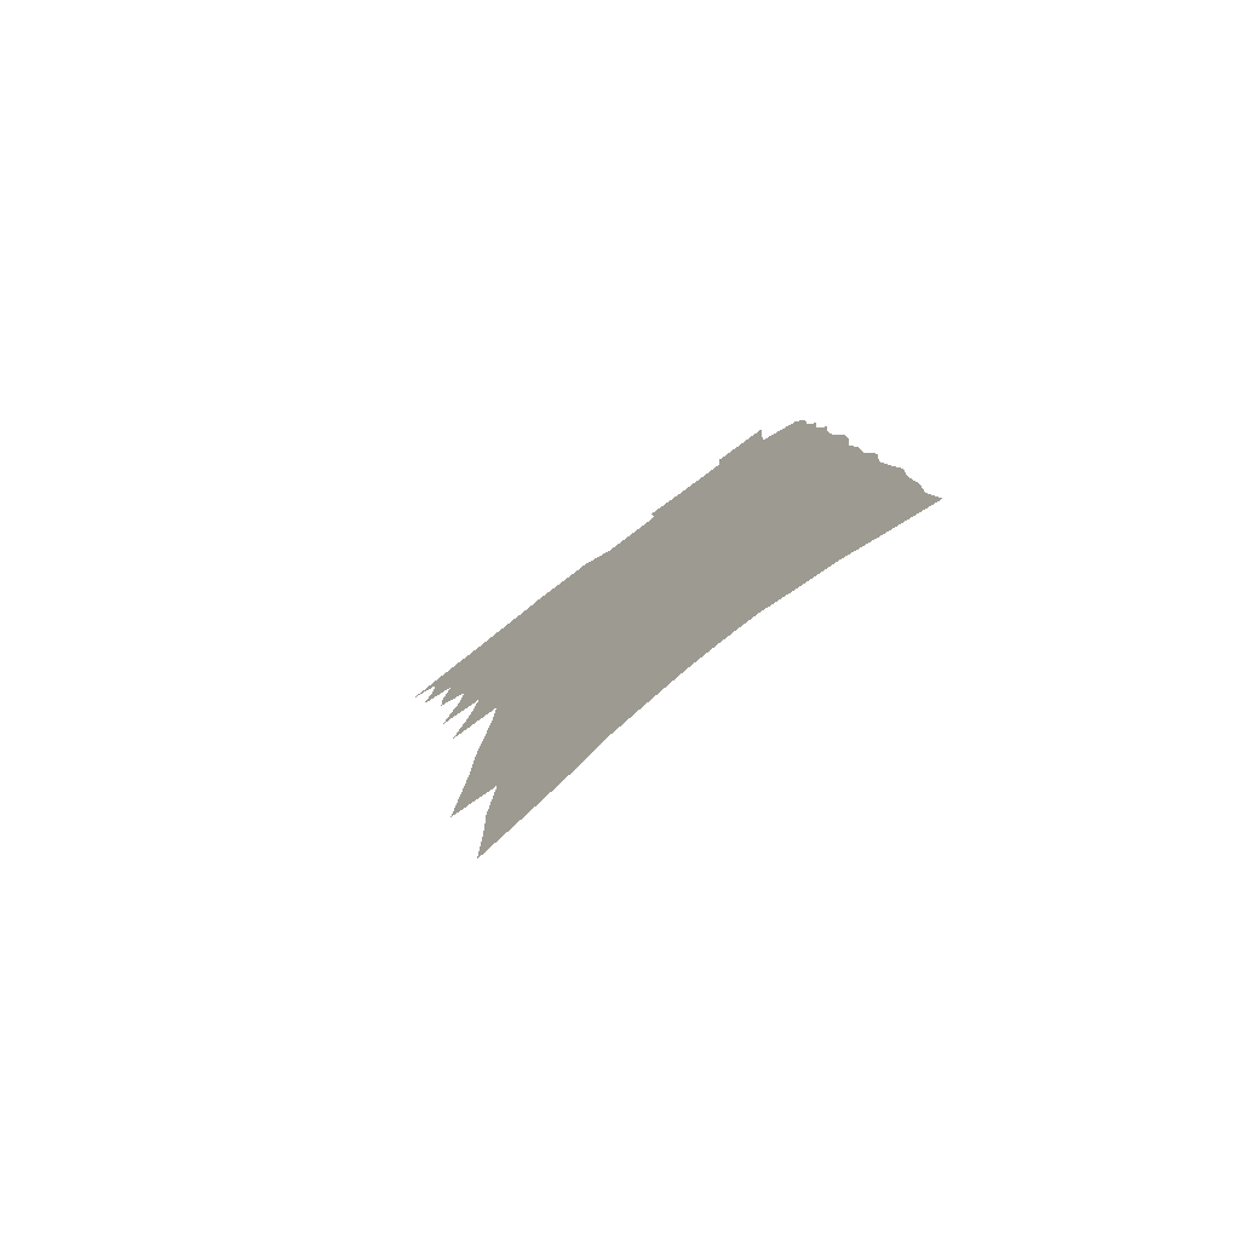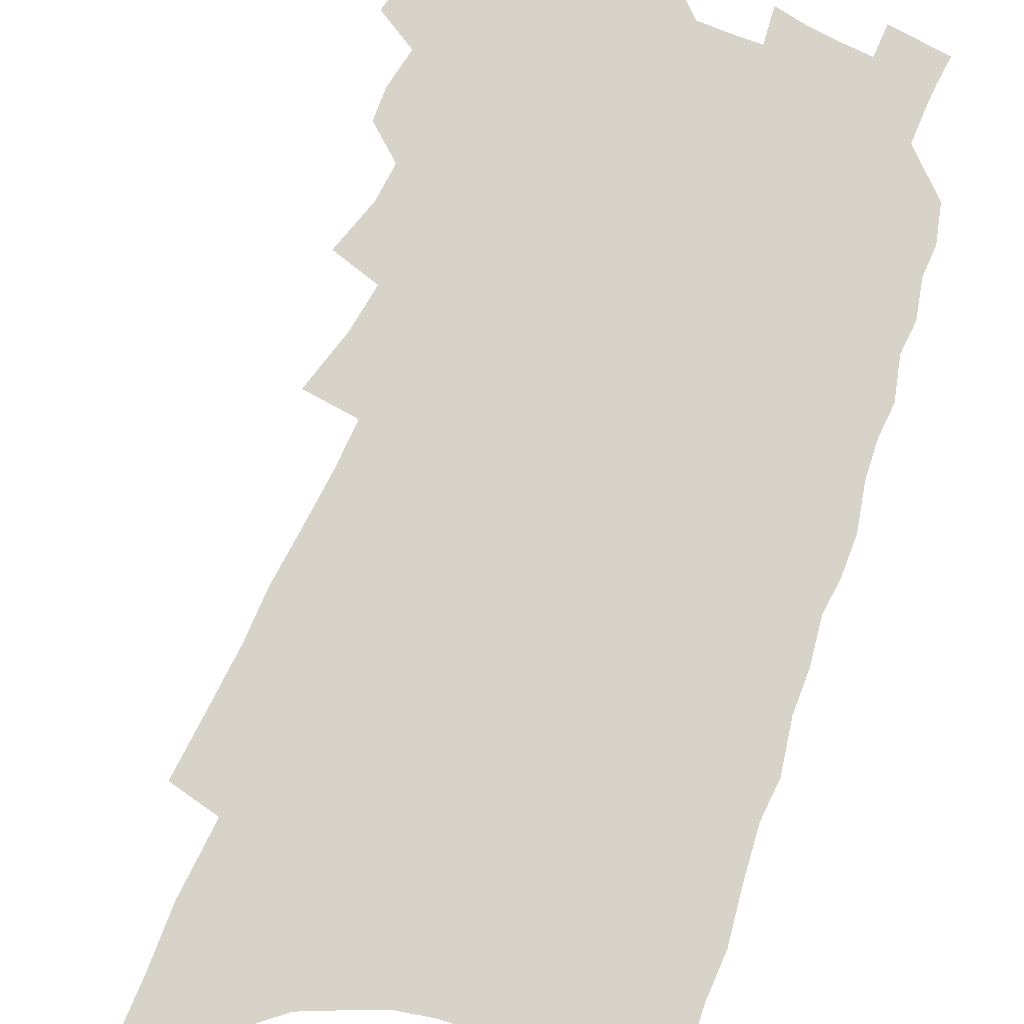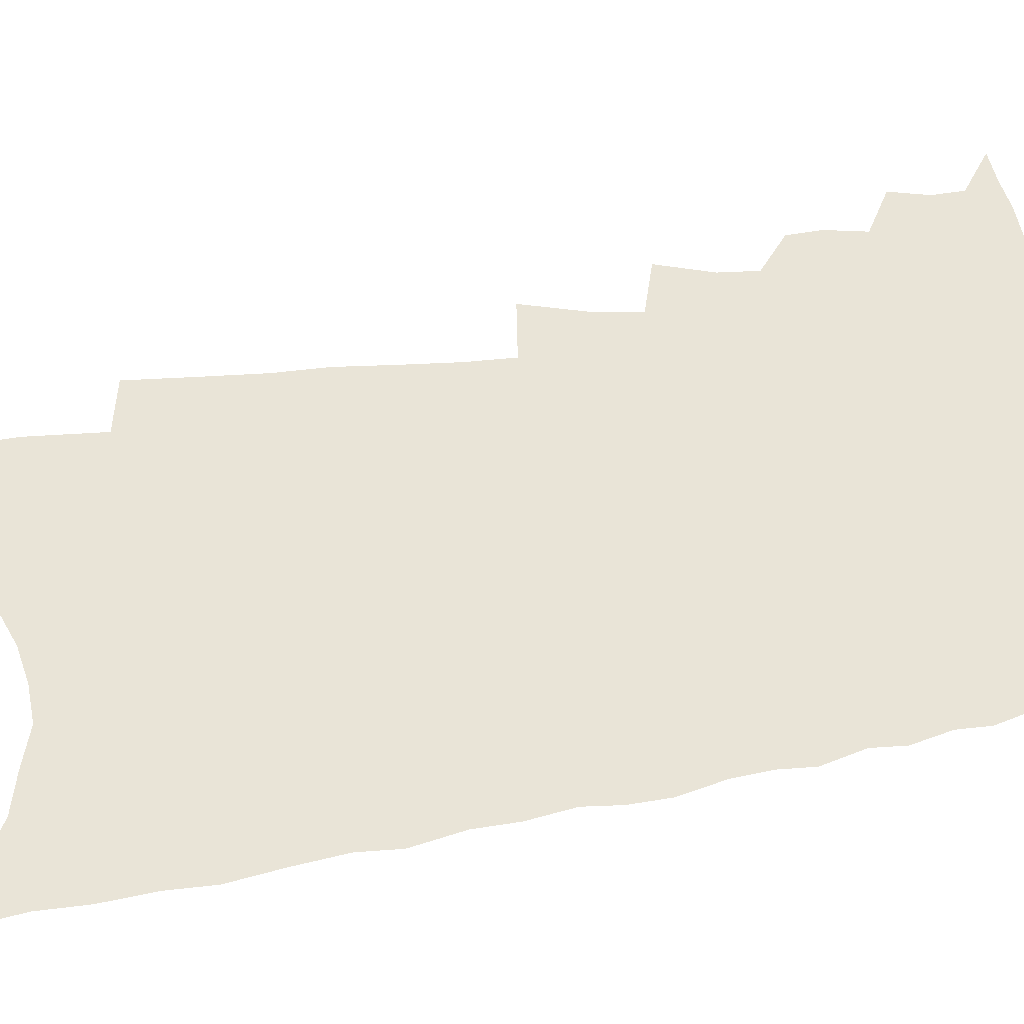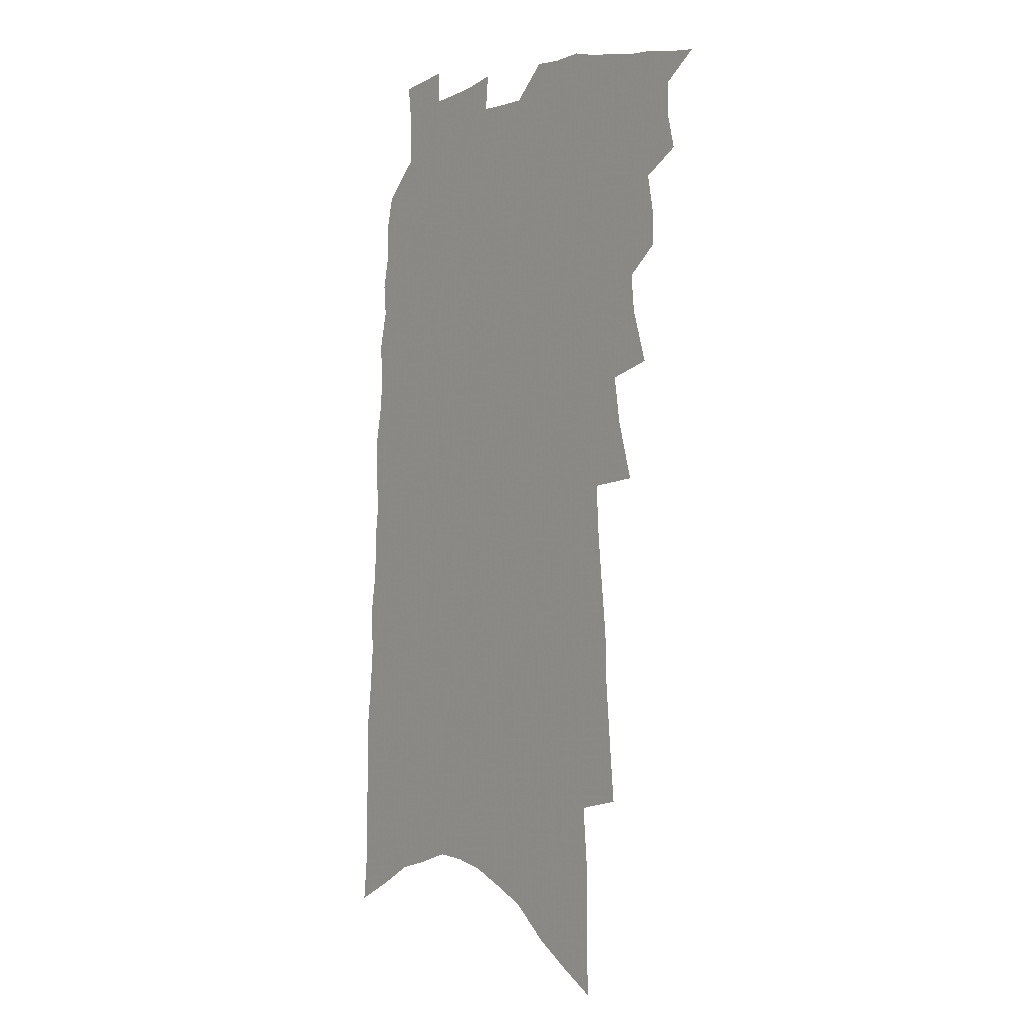
<metadata>
{"format":"obj","ext":"obj","renderer":"f3d","projection":"perspective","resolution":1024,"background":"white","views":[{"elev":-79.3,"azim":37.4,"up":"+Y"},{"elev":75.9,"azim":21.6,"up":"+Z"},{"elev":61.0,"azim":81.5,"up":"+Z"},{"elev":-0.6,"azim":-128.1,"up":"+Y"}]}
</metadata>
<code>
v 500.9 494.9 0
v 510.8 460.1 0
v 514.2 473.7 0
v 514.2 484.8 0
v 512.2 496.3 0
v 522.6 424.8 0
v 522.3 436.8 0
v 525.1 451.3 0
v 526.6 463.8 0
v 526.8 475.1 0
v 525.6 486 0
v 523 498.5 0
v 527.2 381.3 0
v 533.3 400.7 0
v 534.7 414.5 0
v 537.6 429.4 0
v 536.6 440.7 0
v 536.2 451.7 0
v 538.9 465.5 0
v 538.3 476.3 0
v 536.7 487.3 0
v 534.5 499.4 0
v 535.6 336.9 0
v 541.9 359 0
v 544.4 376 0
v 546 391.1 0
v 548.4 406.3 0
v 548.1 418.1 0
v 549.6 431.5 0
v 550.2 443.6 0
v 550.5 455.4 0
v 550 466.5 0
v 549.2 477.5 0
v 547.7 488.8 0
v 545.4 501.3 0
v 545.3 212.5 0
v 547.5 236.1 0
v 549.5 258.3 0
v 550 277 0
v 552.4 298 0
v 554.3 317.5 0
v 555.1 334.4 0
v 555.6 350.1 0
v 556.7 365.5 0
v 558.8 381.7 0
v 558.9 394.6 0
v 560 408.1 0
v 560.9 421.1 0
v 562 433.9 0
v 562.2 445.4 0
v 563 457.1 0
v 561.9 467.7 0
v 560.4 478.8 0
v 558.9 489.9 0
v 556.4 502.9 0
v 560.7 135.4 0
v 561.3 159.5 0
v 560.9 181.3 0
v 563.2 208.2 0
v 565.7 233.2 0
v 565 250.8 0
v 566.4 271.3 0
v 566 288 0
v 568.9 310 0
v 568.2 324.4 0
v 569.1 341 0
v 568.6 354.7 0
v 570.5 370.8 0
v 571 384.8 0
v 572.2 398.8 0
v 572.4 411.2 0
v 574.1 424.7 0
v 573.5 435.5 0
v 574.6 447.8 0
v 573.8 458.2 0
v 573 468.7 0
v 571.9 479.6 0
v 569.8 492 0
v 567.3 505.6 0
v 575.2 143.5 0
v 576.9 172.4 0
v 578.4 198.8 0
v 580.2 223.9 0
v 580.6 243.9 0
v 581 263.2 0
v 580.3 279.2 0
v 581.2 298.2 0
v 582 316.2 0
v 581.8 331 0
v 582.7 347.4 0
v 583 361.6 0
v 582.1 373.2 0
v 582.8 387.3 0
v 583.8 401.2 0
v 585.1 415.2 0
v 584.9 426.1 0
v 584.8 437.1 0
v 585.2 448.6 0
v 584.4 459 0
v 584.1 469.5 0
v 583 480.3 0
v 580.9 493 0
v 579.6 504.9 0
v 589.6 152.2 0
v 592.7 187.5 0
v 594.1 213.3 0
v 593.6 231.4 0
v 593.6 250.1 0
v 593.4 268 0
v 593.3 285.2 0
v 593.3 302.2 0
v 593.6 318.9 0
v 594.6 337 0
v 594.1 349.9 0
v 593.8 362.7 0
v 594.4 377.4 0
v 594.3 390.1 0
v 594.9 402 0
v 595.4 415.3 0
v 595.3 426.4 0
v 595.4 437.9 0
v 595.8 449.3 0
v 595.4 459.7 0
v 594.8 470.2 0
v 593.8 481.4 0
v 592.3 493.5 0
v 590.8 505.6 0
v 604.6 164.5 0
v 606.5 196.7 0
v 606.7 218.8 0
v 606.5 238.1 0
v 605.8 254.3 0
v 605.1 269.8 0
v 605.1 288 0
v 605.3 306 0
v 605.2 321.4 0
v 605.6 338.9 0
v 605.3 351.7 0
v 605.4 366 0
v 605.2 378.3 0
v 604.7 387.9 0
v 605.4 402.6 0
v 606.1 416.6 0
v 606 427.5 0
v 606.4 439.7 0
v 606.1 449.8 0
v 605.9 460.3 0
v 605.5 470.7 0
v 605.3 481.2 0
v 604 493.1 0
v 618.2 170.3 0
v 618.9 200.3 0
v 618.7 222.4 0
v 618.3 239.8 0
v 617.8 257.8 0
v 617.2 273.8 0
v 617 292.1 0
v 616.5 305.9 0
v 616.5 324.1 0
v 616.5 339.1 0
v 616.3 353 0
v 616.3 366.7 0
v 616.4 380.7 0
v 616.5 392.5 0
v 616.3 404.7 0
v 616.5 417.5 0
v 616.3 428 0
v 616.5 439.8 0
v 616.7 450.4 0
v 616.8 460.7 0
v 616.6 470.8 0
v 616 481.7 0
v 615.4 492.9 0
v 631.4 175.5 0
v 631.1 201.2 0
v 630.6 221.5 0
v 630.1 241.5 0
v 629.5 258.8 0
v 628.9 275.5 0
v 628.3 292.5 0
v 627.8 308 0
v 627.8 321.7 0
v 627.2 340 0
v 627.2 351.4 0
v 627 367 0
v 627 379.9 0
v 626.9 393.1 0
v 626.8 404.8 0
v 626.7 417.3 0
v 626.7 428.8 0
v 626.8 439.8 0
v 626.8 450.4 0
v 626.8 460.9 0
v 626.9 470.9 0
v 626.9 481.4 0
v 626.3 493.2 0
v 625 506.7 0
v 644.3 178 0
v 643.3 203.6 0
v 642.5 223.8 0
v 642 240 0
v 641.4 257.5 0
v 640.5 275.3 0
v 639.8 292.3 0
v 638.9 310.6 0
v 638.7 323 0
v 638.1 339.8 0
v 637.9 353 0
v 637.8 366.1 0
v 637.7 379.5 0
v 637.4 392.3 0
v 637.3 404.5 0
v 637.1 416.5 0
v 637.1 428.4 0
v 637 439.5 0
v 637.1 450 0
v 637.2 460.5 0
v 637.4 470.9 0
v 637.5 481.3 0
v 637.6 492.2 0
v 637.3 504.1 0
v 657.2 178.5 0
v 655.7 202 0
v 654.8 221.1 0
v 653.7 239.8 0
v 654.1 253.9 0
v 652.1 274.7 0
v 652.4 288.3 0
v 650.6 307.7 0
v 649.7 323.4 0
v 649.3 337.9 0
v 648.6 352.7 0
v 648.4 365.6 0
v 649 377.3 0
v 648.6 390.2 0
v 648.2 402.9 0
v 648.1 414.5 0
v 647.3 428.2 0
v 647.1 439.4 0
v 647.4 450 0
v 647.5 460.5 0
v 647.8 470.7 0
v 648.1 481 0
v 648.3 491.6 0
v 648.6 502.8 0
v 670.9 173.6 0
v 668.6 198.5 0
v 668 216.6 0
v 667.5 233.8 0
v 666.2 252.6 0
v 664.9 270.5 0
v 664 286.9 0
v 662.1 305.8 0
v 661.5 320.4 0
v 662.2 333 0
v 660.8 348.9 0
v 661.2 361.2 0
v 660 376.2 0
v 659.4 389.5 0
v 659.1 401.8 0
v 658.3 414.8 0
v 659 425.6 0
v 659.2 436.7 0
v 658.3 448.8 0
v 658 459.8 0
v 658.4 470.1 0
v 658.5 480.7 0
v 659 491.3 0
v 659.5 501.9 0
v 660 513.9 0
v 684.7 169.6 0
v 682 193.8 0
v 681.6 211.3 0
v 680.3 230.4 0
v 680 247 0
v 677.7 266.8 0
v 676.2 284.5 0
v 675.2 300.6 0
v 675.4 314.5 0
v 673.4 331.8 0
v 673.4 345.2 0
v 672.2 359.9 0
v 671.9 373 0
v 671.3 386.3 0
v 671.6 398.4 0
v 670.9 411.2 0
v 671.4 422.6 0
v 669.8 435.9 0
v 670.3 446.7 0
v 669.4 458.5 0
v 668.7 470.1 0
v 668.9 480.3 0
v 669.6 490.6 0
v 670.2 501.2 0
v 670.8 512.4 0
v 700.6 160.2 0
v 697.2 185.2 0
v 695.9 204.8 0
v 696 221.7 0
v 693.9 241.4 0
v 692.9 258.9 0
v 691.2 276.8 0
v 690.2 293.2 0
v 688.6 309.9 0
v 686.8 326.2 0
v 687.6 339.3 0
v 687.2 353.3 0
v 684.6 368.9 0
v 686.6 380.3 0
v 685 394.2 0
v 682.9 408.3 0
v 683.7 419.9 0
v 682.2 432.9 0
v 682.1 444.5 0
v 681.3 456.5 0
v 679.8 468.6 0
v 680.2 479.2 0
v 680.4 490 0
v 680.9 500.5 0
v 682 510.9 0
v 716.5 151.5 0
v 714.2 174.1 0
v 714.6 191.6 0
v 713.4 210.5 0
v 714 226.9 0
v 711.6 246.5 0
v 709.9 264.5 0
v 711 279.1 0
v 707.9 297.8 0
v 707.7 313 0
v 705.6 329.4 0
v 707.1 342.2 0
v 706.8 356.4 0
v 703.5 372.6 0
v 702.6 386.3 0
v 703.5 398.7 0
v 700 413.9 0
v 700.9 425.6 0
v 698 439.4 0
v 698.4 450.9 0
v 695.2 464.4 0
f 4 5 1
f 8 9 2
f 2 9 3
f 9 10 3
f 3 10 4
f 10 11 4
f 4 11 5
f 11 12 5
f 15 16 6
f 6 16 7
f 16 17 7
f 7 17 8
f 17 18 8
f 8 18 9
f 18 19 9
f 9 19 10
f 19 20 10
f 10 20 11
f 20 21 11
f 11 21 12
f 21 22 12
f 25 26 13
f 13 26 14
f 26 27 14
f 14 27 15
f 27 28 15
f 15 28 16
f 28 29 16
f 16 29 17
f 29 30 17
f 17 30 18
f 30 31 18
f 18 31 19
f 31 32 19
f 19 32 20
f 32 33 20
f 20 33 21
f 33 34 21
f 21 34 22
f 34 35 22
f 42 43 23
f 23 43 24
f 43 44 24
f 24 44 25
f 44 45 25
f 25 45 26
f 45 46 26
f 26 46 27
f 46 47 27
f 27 47 28
f 47 48 28
f 28 48 29
f 48 49 29
f 29 49 30
f 49 50 30
f 30 50 31
f 50 51 31
f 31 51 32
f 51 52 32
f 32 52 33
f 52 53 33
f 33 53 34
f 53 54 34
f 34 54 35
f 54 55 35
f 59 60 36
f 36 60 37
f 60 61 37
f 37 61 38
f 61 62 38
f 38 62 39
f 62 63 39
f 39 63 40
f 63 64 40
f 40 64 41
f 64 65 41
f 41 65 42
f 65 66 42
f 42 66 43
f 66 67 43
f 43 67 44
f 67 68 44
f 44 68 45
f 68 69 45
f 45 69 46
f 69 70 46
f 46 70 47
f 70 71 47
f 47 71 48
f 71 72 48
f 48 72 49
f 72 73 49
f 49 73 50
f 73 74 50
f 50 74 51
f 74 75 51
f 51 75 52
f 75 76 52
f 52 76 53
f 76 77 53
f 53 77 54
f 77 78 54
f 54 78 55
f 78 79 55
f 56 80 57
f 80 81 57
f 57 81 58
f 81 82 58
f 58 82 59
f 82 83 59
f 59 83 60
f 83 84 60
f 60 84 61
f 84 85 61
f 61 85 62
f 85 86 62
f 62 86 63
f 86 87 63
f 63 87 64
f 87 88 64
f 64 88 65
f 88 89 65
f 65 89 66
f 89 90 66
f 66 90 67
f 90 91 67
f 67 91 68
f 91 92 68
f 68 92 69
f 92 93 69
f 69 93 70
f 93 94 70
f 70 94 71
f 94 95 71
f 71 95 72
f 95 96 72
f 72 96 73
f 96 97 73
f 73 97 74
f 97 98 74
f 74 98 75
f 98 99 75
f 75 99 76
f 99 100 76
f 76 100 77
f 100 101 77
f 77 101 78
f 101 102 78
f 78 102 79
f 102 103 79
f 80 104 81
f 104 105 81
f 81 105 82
f 105 106 82
f 82 106 83
f 106 107 83
f 83 107 84
f 107 108 84
f 84 108 85
f 108 109 85
f 85 109 86
f 109 110 86
f 86 110 87
f 110 111 87
f 87 111 88
f 111 112 88
f 88 112 89
f 112 113 89
f 89 113 90
f 113 114 90
f 90 114 91
f 114 115 91
f 91 115 92
f 115 116 92
f 92 116 93
f 116 117 93
f 93 117 94
f 117 118 94
f 94 118 95
f 118 119 95
f 95 119 96
f 119 120 96
f 96 120 97
f 120 121 97
f 97 121 98
f 121 122 98
f 98 122 99
f 122 123 99
f 99 123 100
f 123 124 100
f 100 124 101
f 124 125 101
f 101 125 102
f 125 126 102
f 102 126 103
f 126 127 103
f 104 128 105
f 128 129 105
f 105 129 106
f 129 130 106
f 106 130 107
f 130 131 107
f 107 131 108
f 131 132 108
f 108 132 109
f 132 133 109
f 109 133 110
f 133 134 110
f 110 134 111
f 134 135 111
f 111 135 112
f 135 136 112
f 112 136 113
f 136 137 113
f 113 137 114
f 137 138 114
f 114 138 115
f 138 139 115
f 115 139 116
f 139 140 116
f 116 140 117
f 140 141 117
f 117 141 118
f 141 142 118
f 118 142 119
f 142 143 119
f 119 143 120
f 143 144 120
f 120 144 121
f 144 145 121
f 121 145 122
f 145 146 122
f 122 146 123
f 146 147 123
f 123 147 124
f 147 148 124
f 124 148 125
f 148 149 125
f 125 149 126
f 149 150 126
f 126 150 127
f 128 151 129
f 151 152 129
f 129 152 130
f 152 153 130
f 130 153 131
f 153 154 131
f 131 154 132
f 154 155 132
f 132 155 133
f 155 156 133
f 133 156 134
f 156 157 134
f 134 157 135
f 157 158 135
f 135 158 136
f 158 159 136
f 136 159 137
f 159 160 137
f 137 160 138
f 160 161 138
f 138 161 139
f 161 162 139
f 139 162 140
f 162 163 140
f 140 163 141
f 163 164 141
f 141 164 142
f 164 165 142
f 142 165 143
f 165 166 143
f 143 166 144
f 166 167 144
f 144 167 145
f 167 168 145
f 145 168 146
f 168 169 146
f 146 169 147
f 169 170 147
f 147 170 148
f 170 171 148
f 148 171 149
f 171 172 149
f 149 172 150
f 172 173 150
f 151 174 152
f 174 175 152
f 152 175 153
f 175 176 153
f 153 176 154
f 176 177 154
f 154 177 155
f 177 178 155
f 155 178 156
f 178 179 156
f 156 179 157
f 179 180 157
f 157 180 158
f 180 181 158
f 158 181 159
f 181 182 159
f 159 182 160
f 182 183 160
f 160 183 161
f 183 184 161
f 161 184 162
f 184 185 162
f 162 185 163
f 185 186 163
f 163 186 164
f 186 187 164
f 164 187 165
f 187 188 165
f 165 188 166
f 188 189 166
f 166 189 167
f 189 190 167
f 167 190 168
f 190 191 168
f 168 191 169
f 191 192 169
f 169 192 170
f 192 193 170
f 170 193 171
f 193 194 171
f 171 194 172
f 194 195 172
f 172 195 173
f 195 196 173
f 174 198 175
f 198 199 175
f 175 199 176
f 199 200 176
f 176 200 177
f 200 201 177
f 177 201 178
f 201 202 178
f 178 202 179
f 202 203 179
f 179 203 180
f 203 204 180
f 180 204 181
f 204 205 181
f 181 205 182
f 205 206 182
f 182 206 183
f 206 207 183
f 183 207 184
f 207 208 184
f 184 208 185
f 208 209 185
f 185 209 186
f 209 210 186
f 186 210 187
f 210 211 187
f 187 211 188
f 211 212 188
f 188 212 189
f 212 213 189
f 189 213 190
f 213 214 190
f 190 214 191
f 214 215 191
f 191 215 192
f 215 216 192
f 192 216 193
f 216 217 193
f 193 217 194
f 217 218 194
f 194 218 195
f 218 219 195
f 195 219 196
f 219 220 196
f 196 220 197
f 220 221 197
f 198 222 199
f 222 223 199
f 199 223 200
f 223 224 200
f 200 224 201
f 224 225 201
f 201 225 202
f 225 226 202
f 202 226 203
f 226 227 203
f 203 227 204
f 227 228 204
f 204 228 205
f 228 229 205
f 205 229 206
f 229 230 206
f 206 230 207
f 230 231 207
f 207 231 208
f 231 232 208
f 208 232 209
f 232 233 209
f 209 233 210
f 233 234 210
f 210 234 211
f 234 235 211
f 211 235 212
f 235 236 212
f 212 236 213
f 236 237 213
f 213 237 214
f 237 238 214
f 214 238 215
f 238 239 215
f 215 239 216
f 239 240 216
f 216 240 217
f 240 241 217
f 217 241 218
f 241 242 218
f 218 242 219
f 242 243 219
f 219 243 220
f 243 244 220
f 220 244 221
f 244 245 221
f 222 246 223
f 246 247 223
f 223 247 224
f 247 248 224
f 224 248 225
f 248 249 225
f 225 249 226
f 249 250 226
f 226 250 227
f 250 251 227
f 227 251 228
f 251 252 228
f 228 252 229
f 252 253 229
f 229 253 230
f 253 254 230
f 230 254 231
f 254 255 231
f 231 255 232
f 255 256 232
f 232 256 233
f 256 257 233
f 233 257 234
f 257 258 234
f 234 258 235
f 258 259 235
f 235 259 236
f 259 260 236
f 236 260 237
f 260 261 237
f 237 261 238
f 261 262 238
f 238 262 239
f 262 263 239
f 239 263 240
f 263 264 240
f 240 264 241
f 264 265 241
f 241 265 242
f 265 266 242
f 242 266 243
f 266 267 243
f 243 267 244
f 267 268 244
f 244 268 245
f 268 269 245
f 246 271 247
f 271 272 247
f 247 272 248
f 272 273 248
f 248 273 249
f 273 274 249
f 249 274 250
f 274 275 250
f 250 275 251
f 275 276 251
f 251 276 252
f 276 277 252
f 252 277 253
f 277 278 253
f 253 278 254
f 278 279 254
f 254 279 255
f 279 280 255
f 255 280 256
f 280 281 256
f 256 281 257
f 281 282 257
f 257 282 258
f 282 283 258
f 258 283 259
f 283 284 259
f 259 284 260
f 284 285 260
f 260 285 261
f 285 286 261
f 261 286 262
f 286 287 262
f 262 287 263
f 287 288 263
f 263 288 264
f 288 289 264
f 264 289 265
f 289 290 265
f 265 290 266
f 290 291 266
f 266 291 267
f 291 292 267
f 267 292 268
f 292 293 268
f 268 293 269
f 293 294 269
f 269 294 270
f 294 295 270
f 271 296 272
f 296 297 272
f 272 297 273
f 297 298 273
f 273 298 274
f 298 299 274
f 274 299 275
f 299 300 275
f 275 300 276
f 300 301 276
f 276 301 277
f 301 302 277
f 277 302 278
f 302 303 278
f 278 303 279
f 303 304 279
f 279 304 280
f 304 305 280
f 280 305 281
f 305 306 281
f 281 306 282
f 306 307 282
f 282 307 283
f 307 308 283
f 283 308 284
f 308 309 284
f 284 309 285
f 309 310 285
f 285 310 286
f 310 311 286
f 286 311 287
f 311 312 287
f 287 312 288
f 312 313 288
f 288 313 289
f 313 314 289
f 289 314 290
f 314 315 290
f 290 315 291
f 315 316 291
f 291 316 292
f 316 317 292
f 292 317 293
f 317 318 293
f 293 318 294
f 318 319 294
f 294 319 295
f 319 320 295
f 296 321 297
f 321 322 297
f 297 322 298
f 322 323 298
f 298 323 299
f 323 324 299
f 299 324 300
f 324 325 300
f 300 325 301
f 325 326 301
f 301 326 302
f 326 327 302
f 302 327 303
f 327 328 303
f 303 328 304
f 328 329 304
f 304 329 305
f 329 330 305
f 305 330 306
f 330 331 306
f 306 331 307
f 331 332 307
f 307 332 308
f 332 333 308
f 308 333 309
f 333 334 309
f 309 334 310
f 334 335 310
f 310 335 311
f 335 336 311
f 311 336 312
f 336 337 312
f 312 337 313
f 337 338 313
f 313 338 314
f 338 339 314
f 314 339 315
f 339 340 315
f 315 340 316
f 340 341 316
f 316 341 317

</code>
